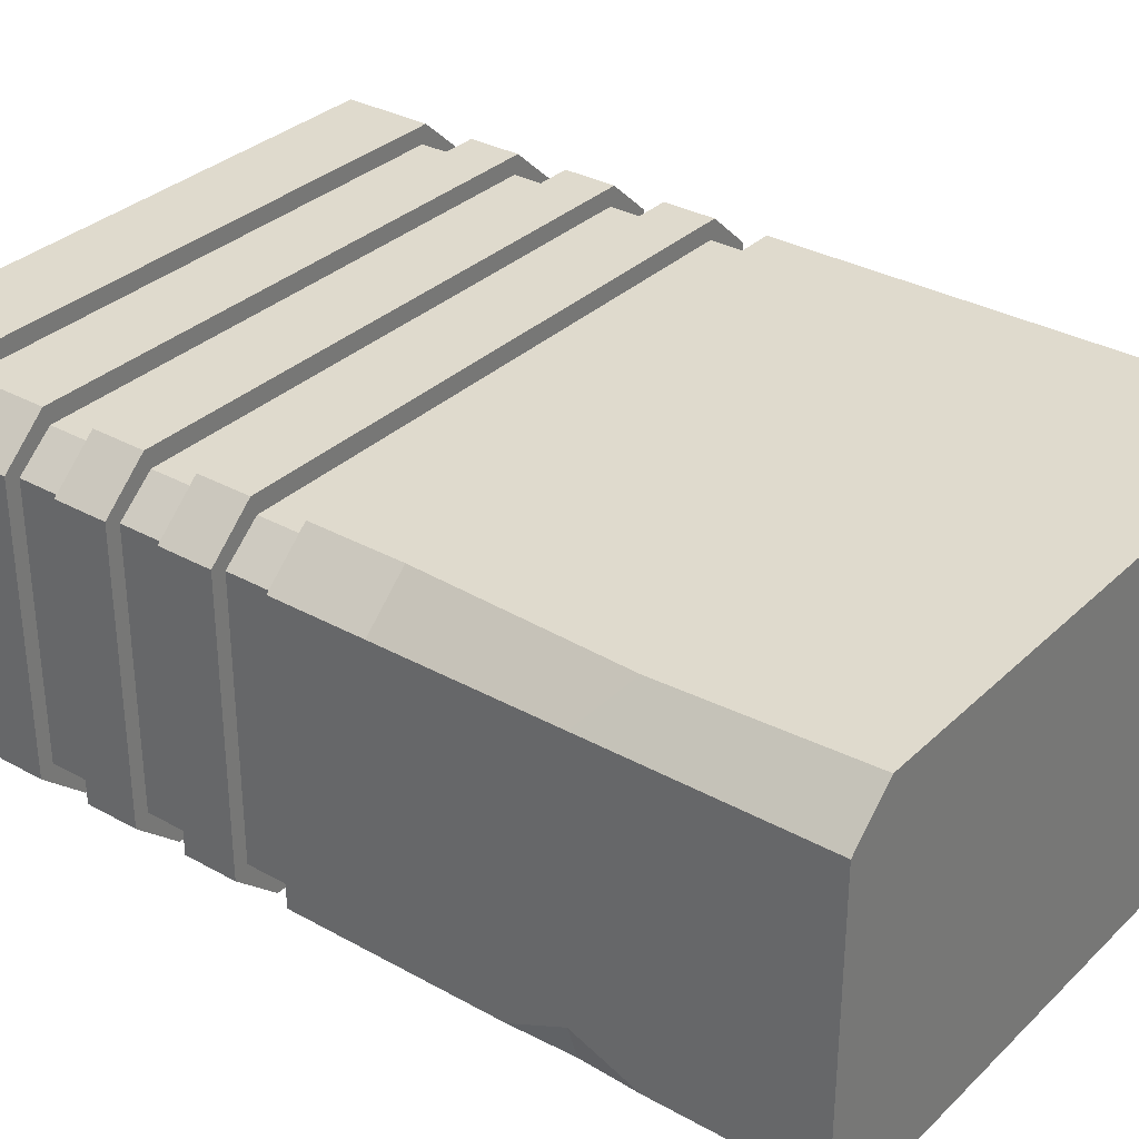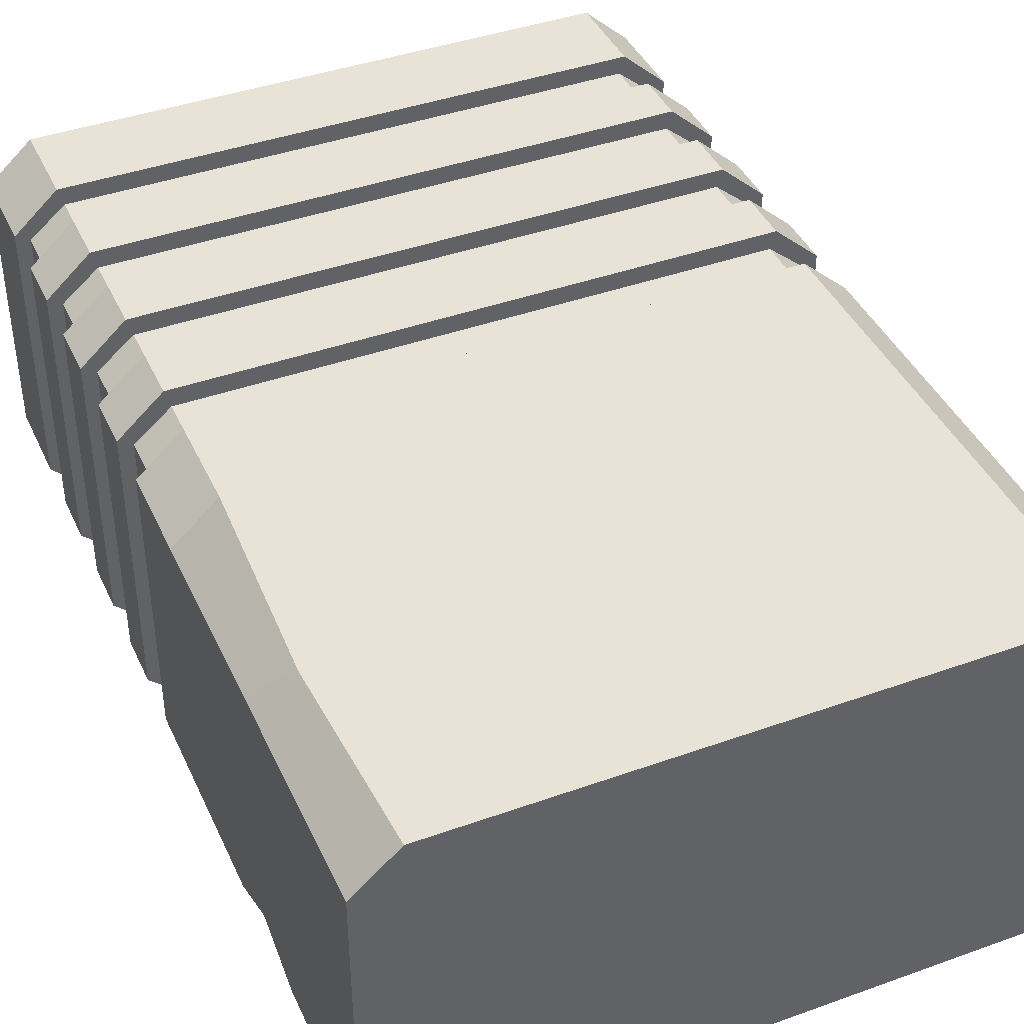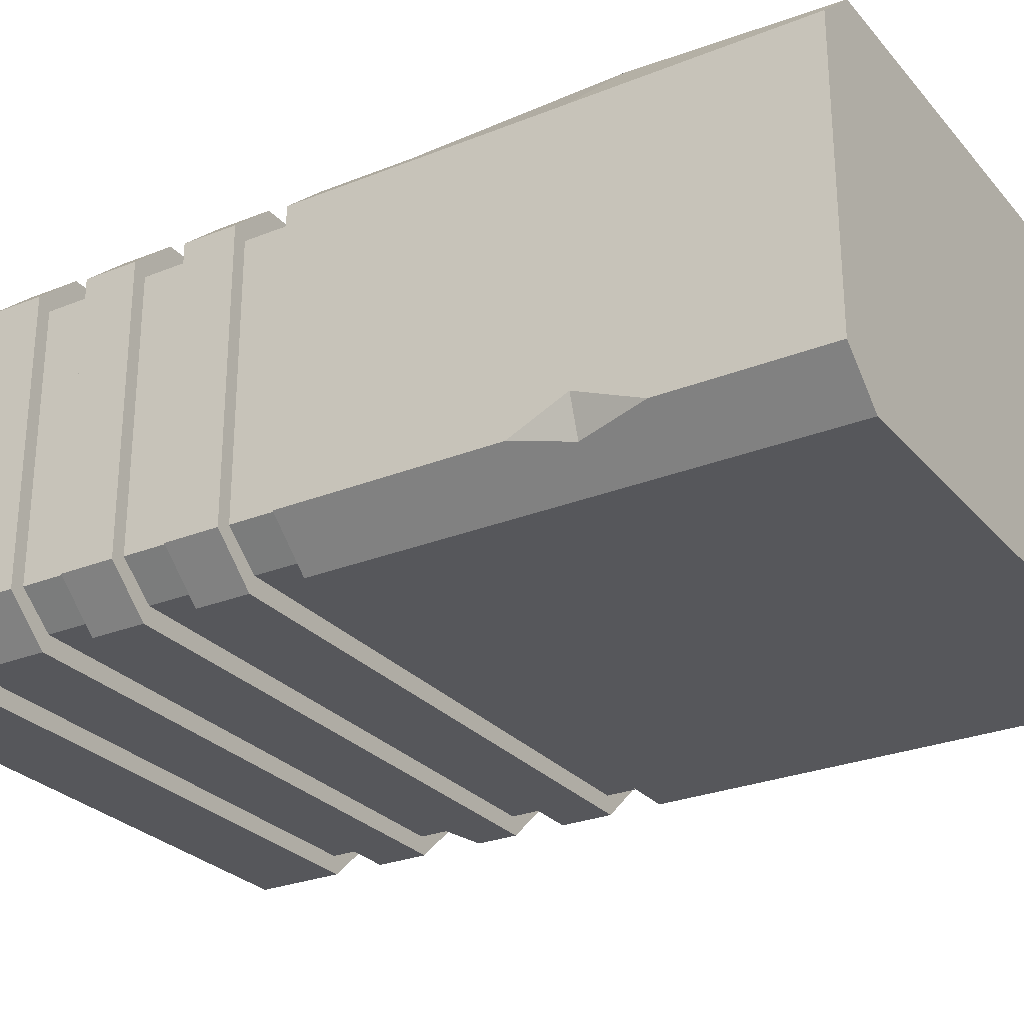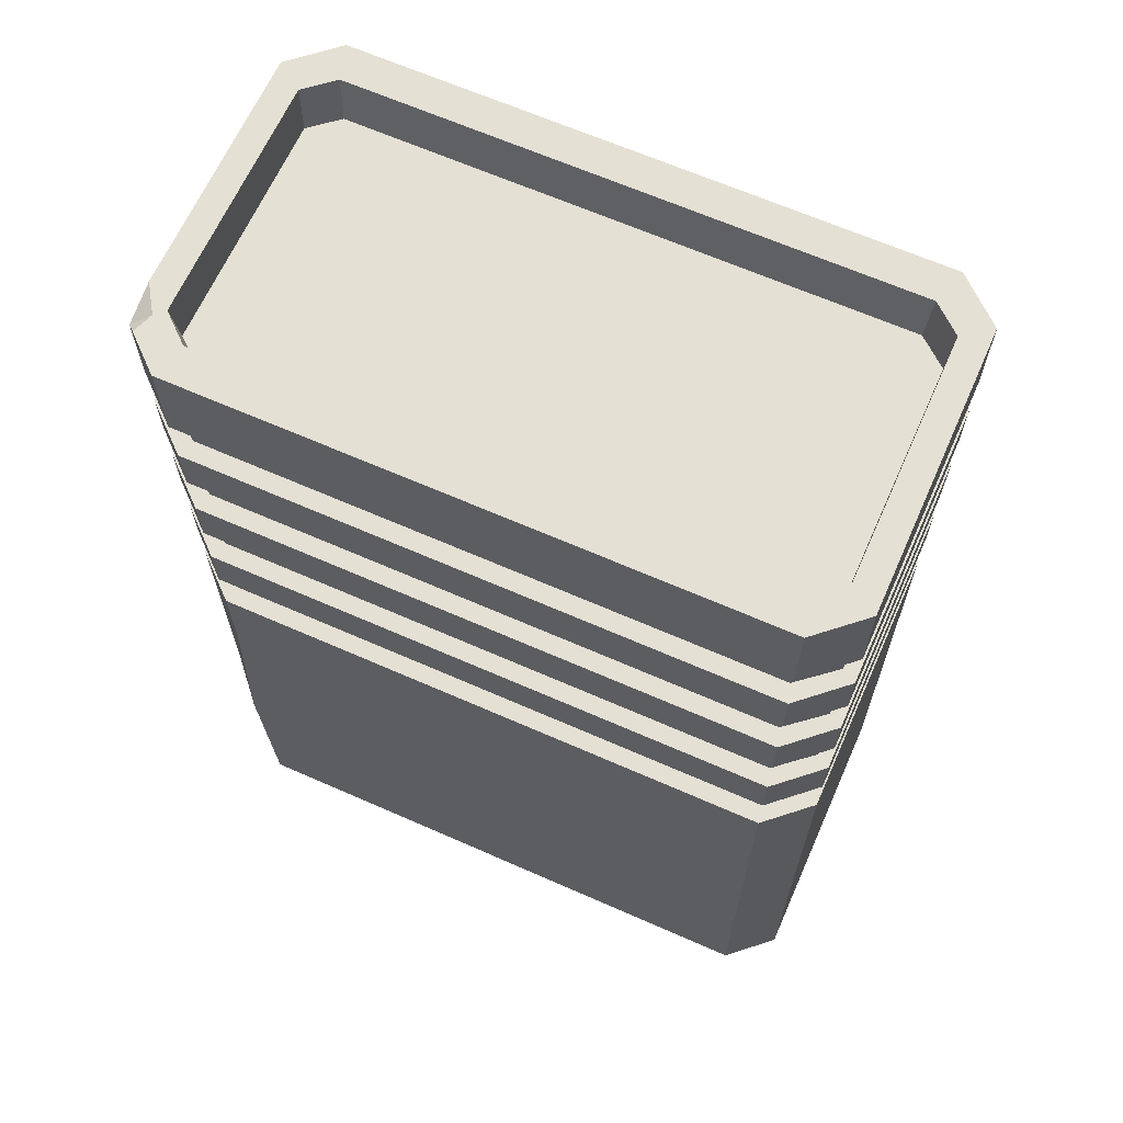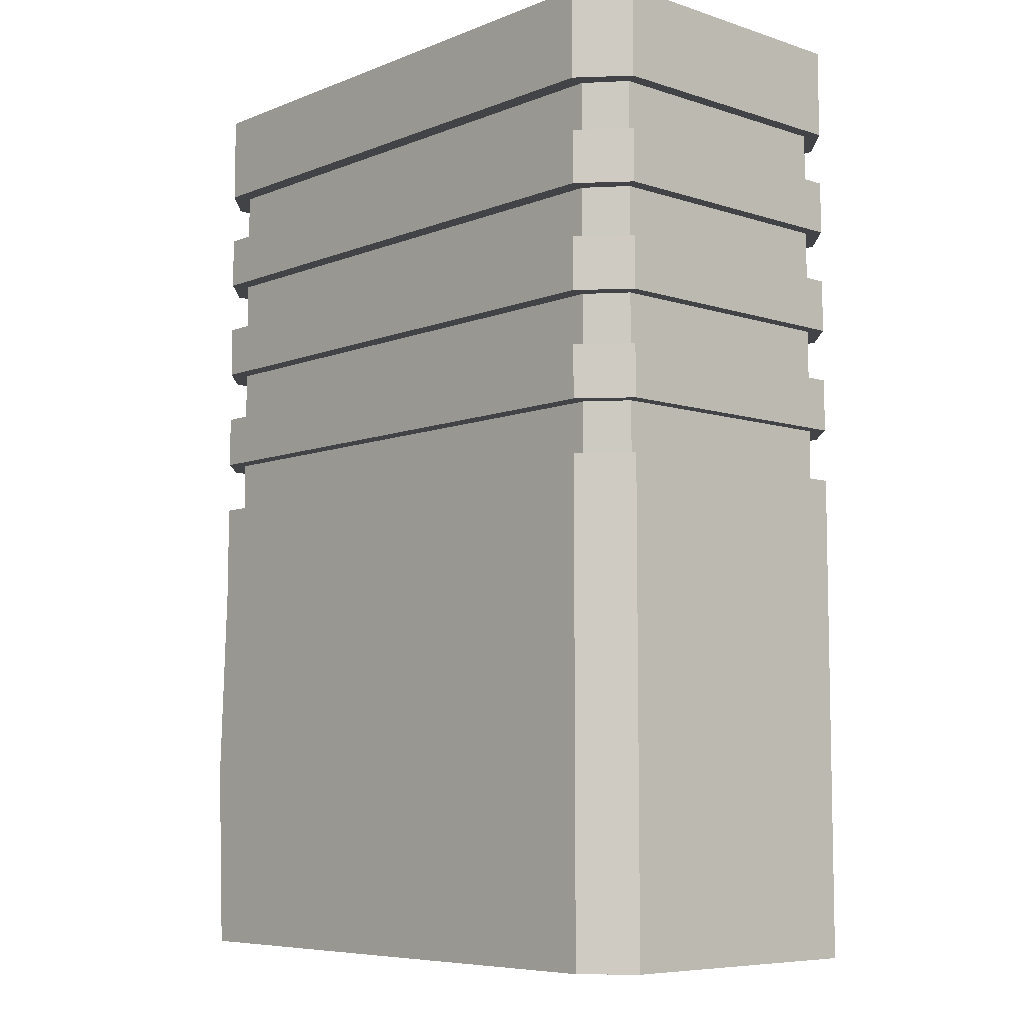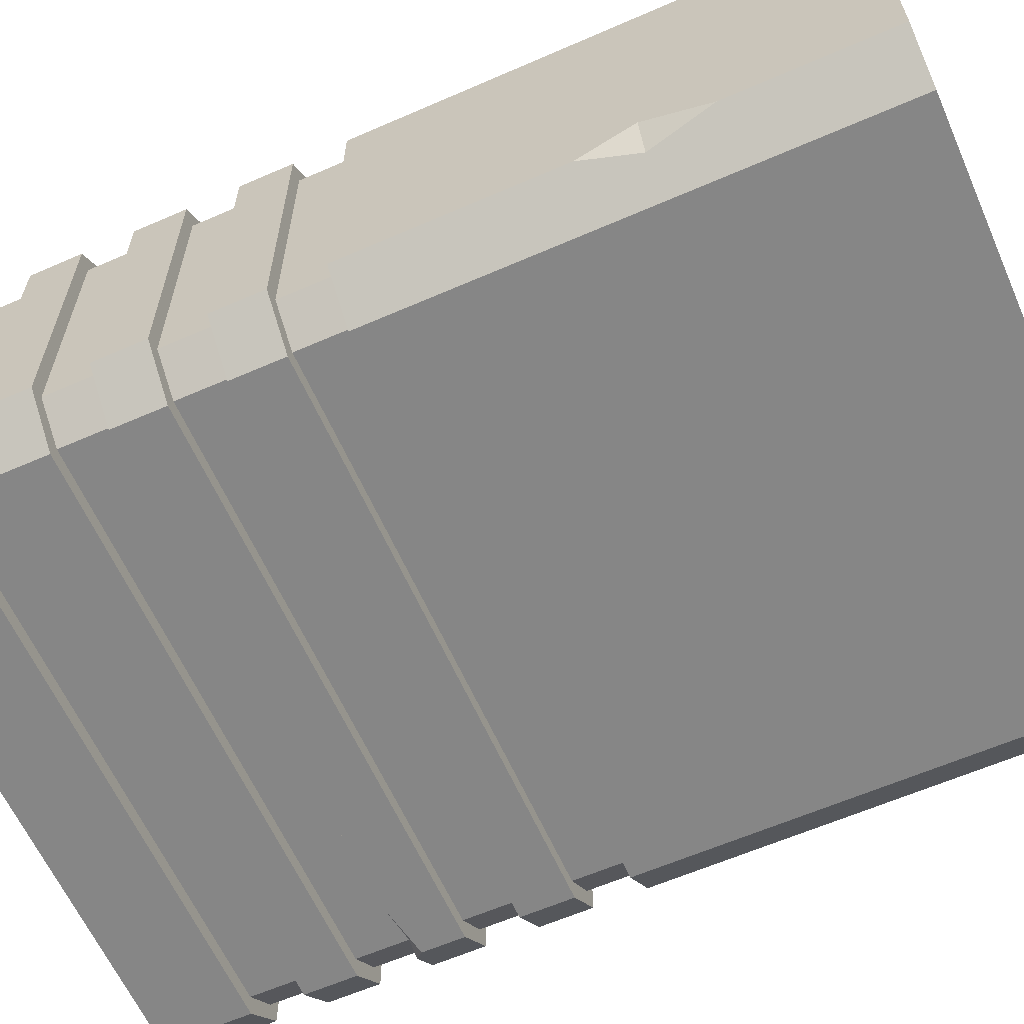
<metadata>
{"format":"obj","ext":"obj","renderer":"f3d","projection":"perspective","resolution":1024,"background":"white","views":[{"elev":32.6,"azim":-52.3,"up":"+Z"},{"elev":41.6,"azim":-23.4,"up":"+Z"},{"elev":-27.4,"azim":-58.3,"up":"+Z"},{"elev":65.5,"azim":23.9,"up":"+Y"},{"elev":-7.4,"azim":47.7,"up":"+Y"},{"elev":-62.0,"azim":-66.1,"up":"+Z"}]}
</metadata>
<code>
v -321 0 202.7
v 321 0 202.7
v -321 1064 202.7
v 321 1064 202.7
v -321 1064 -202.7
v 321 1064 -202.7
v -321 0 -202.7
v 321 0 -202.7
v 370.7 0 -158
v 370.7 0 158
v 370.7 1064 -158
v 370.7 1064 158
v -370.7 0 -158
v -370.7 0 158
v -370.7 1051 158
v -370.7 1064 -158
v -370.7 546.7 -158
v -370.7 546.7 158
v -321 546.7 202.7
v 321 546.7 202.7
v 370.7 546.7 158
v 370.7 546.7 -158
v 321 546.7 -202.7
v -321 546.7 -202.7
v -321 963.2 202.7
v -370.7 963.2 158
v -370.7 963.2 -158
v -321 963.2 -202.7
v 321 963.2 -202.7
v 370.7 963.2 -158
v 370.7 963.2 158
v 321 963.2 202.7
v -321 903.7 202.7
v -370.7 903.7 158
v -370.7 903.7 -158
v -321 903.7 -202.7
v 321 903.7 -202.7
v 370.7 903.7 -158
v 370.7 903.7 158
v 321 903.7 202.7
v -321 844.2 202.7
v -370.7 844.2 158
v -370.7 844.2 -158
v -321 844.2 -202.7
v 321 844.2 -202.7
v 370.7 844.2 -158
v 370.7 844.2 158
v 321 844.2 202.7
v -321 784.7 202.7
v -370.7 784.7 158
v -370.7 784.7 -158
v -321 784.7 -202.7
v 321 772.8 -202.7
v 370.7 784.7 -158
v 370.7 784.7 158
v 321 784.7 202.7
v -321 725.2 202.7
v -370.7 725.2 158
v -370.7 725.2 -158
v -321 725.2 -202.7
v 321 725.2 -202.7
v 370.7 725.2 -158
v 370.7 725.2 158
v 321 725.2 202.7
v -321 665.7 202.7
v -370.7 665.7 158
v -370.7 665.7 -158
v -321 665.7 -202.7
v 321 665.7 -202.7
v 370.7 665.7 -158
v 370.7 665.7 158
v 321 665.7 202.7
v -321 606.2 202.7
v -370.7 606.2 158
v -370.7 606.2 -158
v -321 606.2 -202.7
v 321 606.2 -202.7
v 370.7 606.2 -158
v 370.7 606.2 158
v 321 606.2 202.7
v -315 546.7 182.5
v 315 546.7 182.5
v 315 606.2 182.5
v -315 606.2 182.5
v -315 606.2 -182.5
v 315 606.2 -182.5
v 315 546.7 -182.5
v -315 546.7 -182.5
v 355 546.7 149.1
v 355 546.7 -149.1
v 355 606.2 -149.1
v 355 606.2 149.1
v -355 546.7 -149.1
v -355 546.7 149.1
v -355 606.2 149.1
v -355 606.2 -149.1
v -315 903.7 182.5
v -355 903.7 149.1
v -315 963.2 182.5
v -355 963.2 149.1
v -355 903.7 -149.1
v -355 963.2 -149.1
v -315 963.2 -182.5
v -315 903.7 -182.5
v 315 963.2 -182.5
v 315 903.7 -182.5
v 355 903.7 -149.1
v 355 963.2 -149.1
v 355 903.7 149.1
v 355 963.2 149.1
v 315 903.7 182.5
v 315 963.2 182.5
v -315 784.7 182.5
v -355 784.7 149.1
v -315 844.2 182.5
v -355 844.2 149.1
v -355 784.7 -149.1
v -355 844.2 -149.1
v -315 844.2 -182.5
v -315 784.7 -182.5
v 315 844.2 -182.5
v 315 784.7 -182.5
v 355 784.7 -149.1
v 355 844.2 -149.1
v 355 784.7 149.1
v 355 844.2 149.1
v 315 784.7 182.5
v 315 844.2 182.5
v -315 665.7 182.5
v -355 665.7 149.1
v -315 725.2 182.5
v -355 725.2 149.1
v -355 665.7 -149.1
v -355 725.2 -149.1
v -315 725.2 -182.5
v -315 665.7 -182.5
v 315 725.2 -182.5
v 315 665.7 -182.5
v 355 665.7 -149.1
v 355 725.2 -149.1
v 355 665.7 149.1
v 355 725.2 149.1
v 315 665.7 182.5
v 315 725.2 182.5
v -309 1064 163
v 309 1064 163
v 309 1064 -163
v -309 1064 -163
v 340.2 1064 135.7
v 340.2 1064 -135.7
v -340.2 1064 -135.7
v -340.2 1064 135.7
v -305.8 1010 155.7
v 305.8 1010 155.7
v 305.8 1010 -155.7
v -305.8 1010 -155.7
v 336.7 1010 129.6
v 336.7 1010 -129.6
v -336.7 1010 -129.6
v -336.7 1010 129.6
v -370.7 514.8 -158
v -370.7 514.8 158
v -321 514.8 202.7
v 321 514.8 202.7
v 370.7 514.8 158
v 370.7 514.8 -158
v 321 514.8 -202.7
v -321 514.8 -202.7
v -370.7 443.7 -158
v -370.7 443.7 158
v -321 443.7 202.7
v 321 443.7 202.7
v 370.7 443.7 158
v 370.7 443.7 -158
v 321 443.7 -202.7
v -321 443.7 -202.7
v -321 1041 -202.7
v -370.7 1041 -158
v -370.7 1041 158
v -321 1041 202.7
v 321 1041 202.7
v 370.7 1041 158
v 370.7 1041 -158
v 321 1041 -202.7
v -321 1030 -202.7
v -370.7 1030 -158
v -370.7 1030 158
v -321 1030 202.7
v 321 1030 202.7
v 370.7 1030 158
v 370.7 1030 -158
v 321 1030 -202.7
v -359.3 1064 168.2
v -350.6 1064 145.8
v -370.7 1064 114.4
v 370.7 247.6 -158
v 321 247.6 -202.7
v -321 247.6 -202.7
v -370.7 247.6 -129
v -370.7 247.6 158
v -331.1 210.5 202.7
v 321 247.6 202.7
v 370.7 247.6 158
v -357 247.6 -170.3
v -370.7 309.9 -158
v -370.7 175.3 -158
v 335.3 784.7 -189.8
v 256 784.7 -202.7
f 81 82 83 84
f 153 154 155 156
f 85 86 87 88
f 7 8 2 1
f 89 90 91 92
f 93 94 95 96
f 2 8 9 10
f 90 87 86 91
f 155 154 157 158
f 83 82 89 92
f 7 1 14 13
f 94 81 84 95
f 153 156 159 160
f 85 88 93 96
f 18 17 161 162
f 19 18 162 163
f 20 19 163 164
f 21 20 164 165
f 22 21 165 166
f 23 22 166 167
f 24 23 167 168
f 168 161 17 24
f 5 177 178 16
f 5 6 184 177
f 183 184 6 11
f 182 183 11 12
f 4 181 182 12
f 180 181 4 3
f 98 97 99 100
f 101 98 100 102
f 103 104 101 102
f 103 105 106 104
f 107 106 105 108
f 109 107 108 110
f 112 111 109 110
f 97 111 112 99
f 42 41 33 34
f 43 42 34 35
f 36 44 43 35
f 36 37 45 44
f 46 45 37 38
f 47 46 38 39
f 40 48 47 39
f 41 48 40 33
f 114 113 115 116
f 117 114 116 118
f 119 120 117 118
f 119 121 122 120
f 123 122 121 124
f 125 123 124 126
f 128 127 125 126
f 113 127 128 115
f 58 57 49 50
f 59 58 50 51
f 52 60 59 51
f 63 62 54 55
f 56 64 63 55
f 57 64 56 49
f 130 129 131 132
f 133 130 132 134
f 135 136 133 134
f 135 137 138 136
f 139 138 137 140
f 141 139 140 142
f 144 143 141 142
f 129 143 144 131
f 74 73 65 66
f 75 74 66 67
f 68 76 75 67
f 68 69 77 76
f 78 77 69 70
f 79 78 70 71
f 72 80 79 71
f 73 80 72 65
f 19 20 82 81
f 80 73 84 83
f 76 77 86 85
f 23 24 88 87
f 21 22 90 89
f 78 79 92 91
f 17 18 94 93
f 74 75 96 95
f 22 23 87 90
f 77 78 91 86
f 20 21 89 82
f 79 80 83 92
f 18 19 81 94
f 73 74 95 84
f 24 17 93 88
f 75 76 85 96
f 34 33 97 98
f 25 26 100 99
f 35 34 98 101
f 26 27 102 100
f 36 35 101 104
f 27 28 103 102
f 28 29 105 103
f 37 36 104 106
f 38 37 106 107
f 29 30 108 105
f 39 38 107 109
f 30 31 110 108
f 40 39 109 111
f 31 32 112 110
f 33 40 111 97
f 32 25 99 112
f 50 49 113 114
f 41 42 116 115
f 51 50 114 117
f 42 43 118 116
f 52 51 117 120
f 43 44 119 118
f 44 45 121 119
f 53 208 122
f 122 207 53
f 45 46 124 121
f 55 54 123 125
f 46 47 126 124
f 56 55 125 127
f 47 48 128 126
f 49 56 127 113
f 48 41 115 128
f 66 65 129 130
f 57 58 132 131
f 67 66 130 133
f 58 59 134 132
f 68 67 133 136
f 59 60 135 134
f 60 61 137 135
f 69 68 136 138
f 70 69 138 139
f 61 62 140 137
f 71 70 139 141
f 62 63 142 140
f 72 71 141 143
f 63 64 144 142
f 65 72 143 129
f 64 57 131 144
f 3 4 146 145
f 6 5 148 147
f 4 12 149 146
f 12 11 150 149
f 11 6 147 150
f 5 16 151 148
f 194 195 15
f 15 193 194
f 145 146 154 153
f 147 148 156 155
f 146 149 157 154
f 149 150 158 157
f 150 147 155 158
f 148 151 159 156
f 151 152 160 159
f 152 145 153 160
f 162 161 169 170
f 163 162 170 171
f 164 163 171 172
f 165 164 172 173
f 166 165 173 174
f 167 166 174 175
f 168 167 175 176
f 176 169 161 168
f 170 169 205 199 200
f 171 170 200 201
f 172 171 201 202
f 173 172 202 203
f 174 173 203 196
f 175 174 196 197
f 176 175 197 198
f 198 204 205 169 176
f 178 177 185 186
f 186 187 179 178
f 187 188 180 179
f 188 189 181 180
f 182 181 189 190
f 190 191 183 182
f 191 192 184 183
f 177 184 192 185
f 186 185 28 27
f 27 26 187 186
f 26 25 188 187
f 25 32 189 188
f 190 189 32 31
f 31 30 191 190
f 30 29 192 191
f 185 192 29 28
f 194 193 3 145 152
f 16 195 194 152 151
f 178 179 15 195 16
f 179 180 3 193 15
f 197 196 9 8
f 198 197 8 7
f 13 206 204 198 7
f 200 199 206 13 14
f 201 200 14 1
f 202 201 1 2
f 203 202 2 10
f 196 203 10 9
f 205 204 199
f 204 206 199
f 54 207 122 123
f 62 61 53 207 54
f 52 208 53 61 60
f 122 208 52 120

</code>
